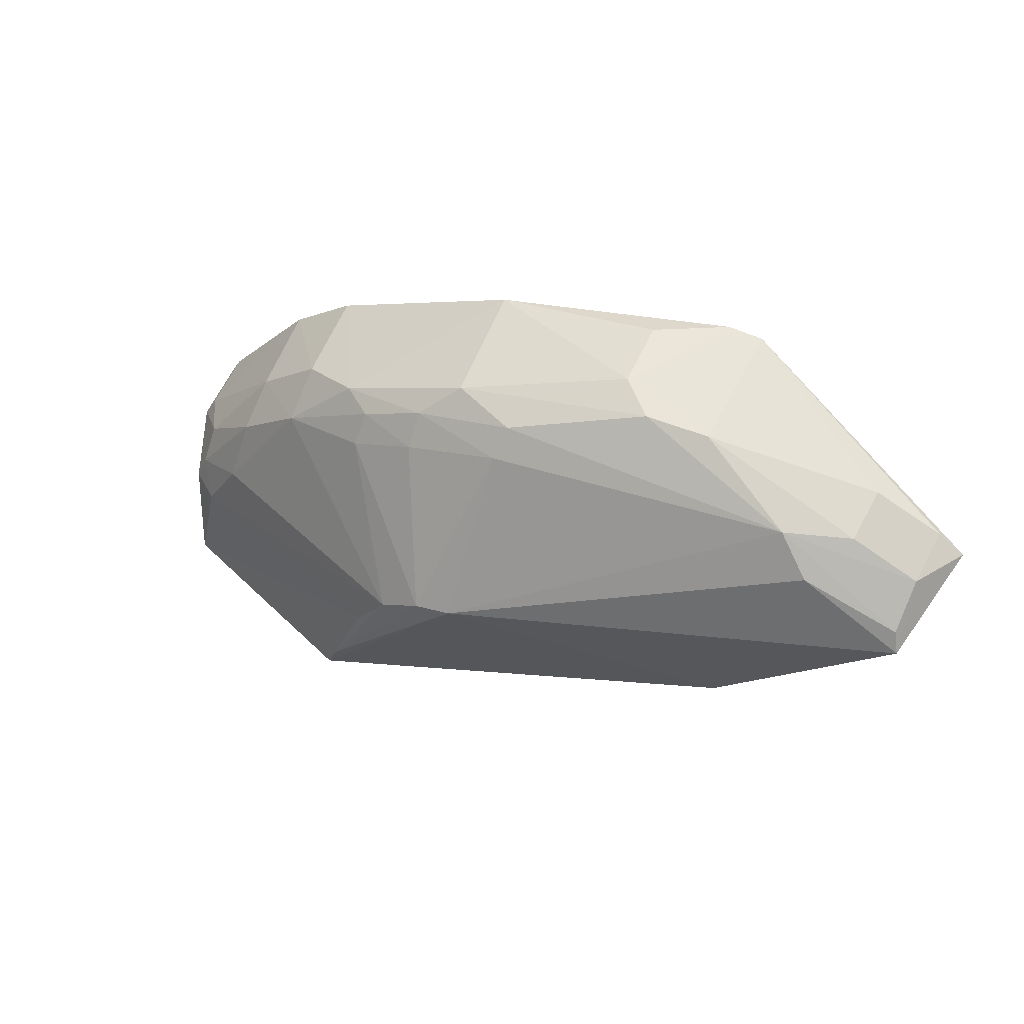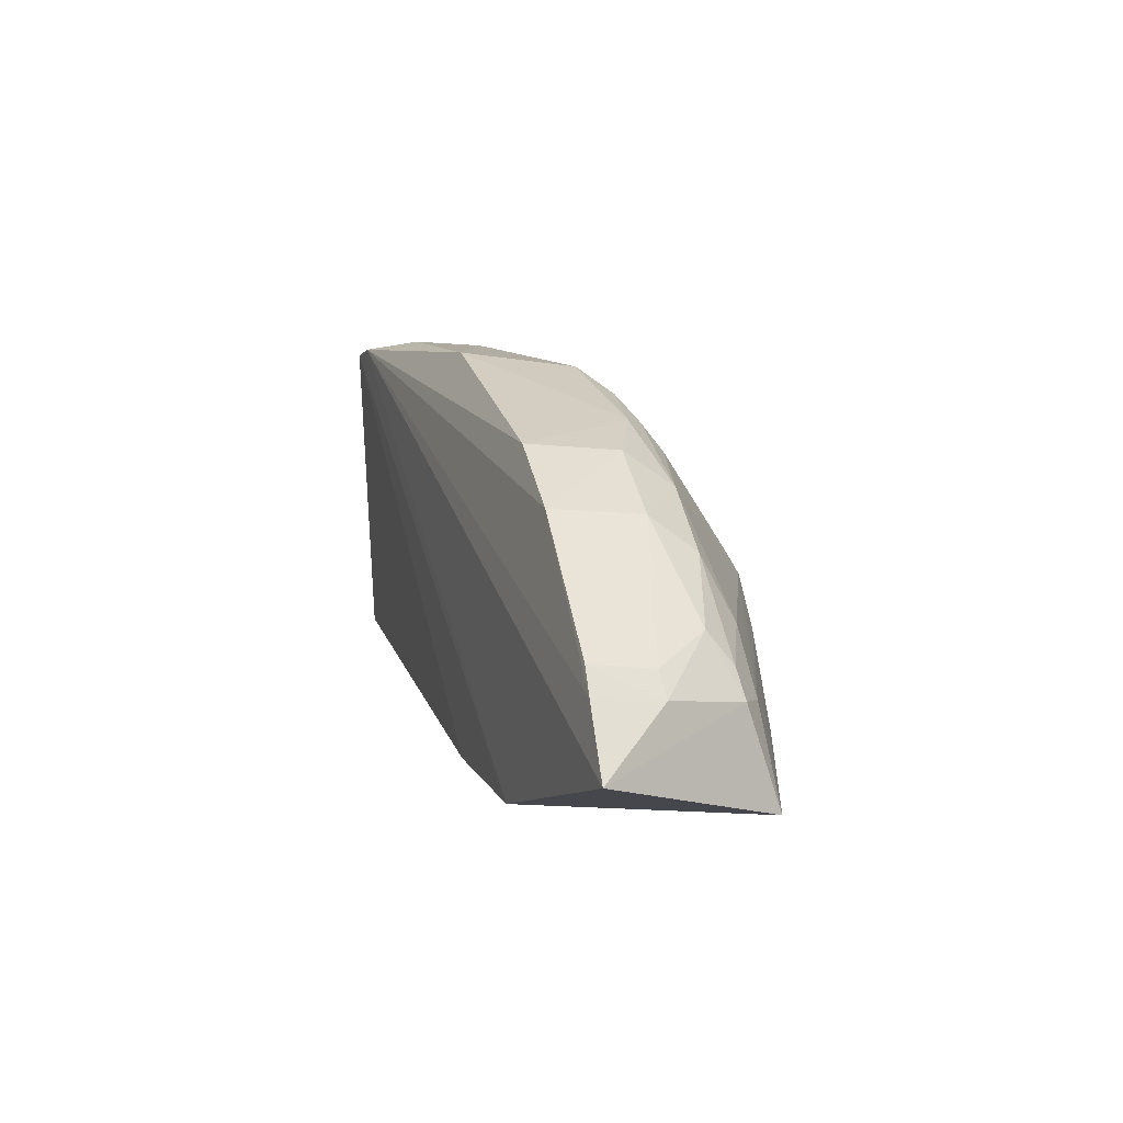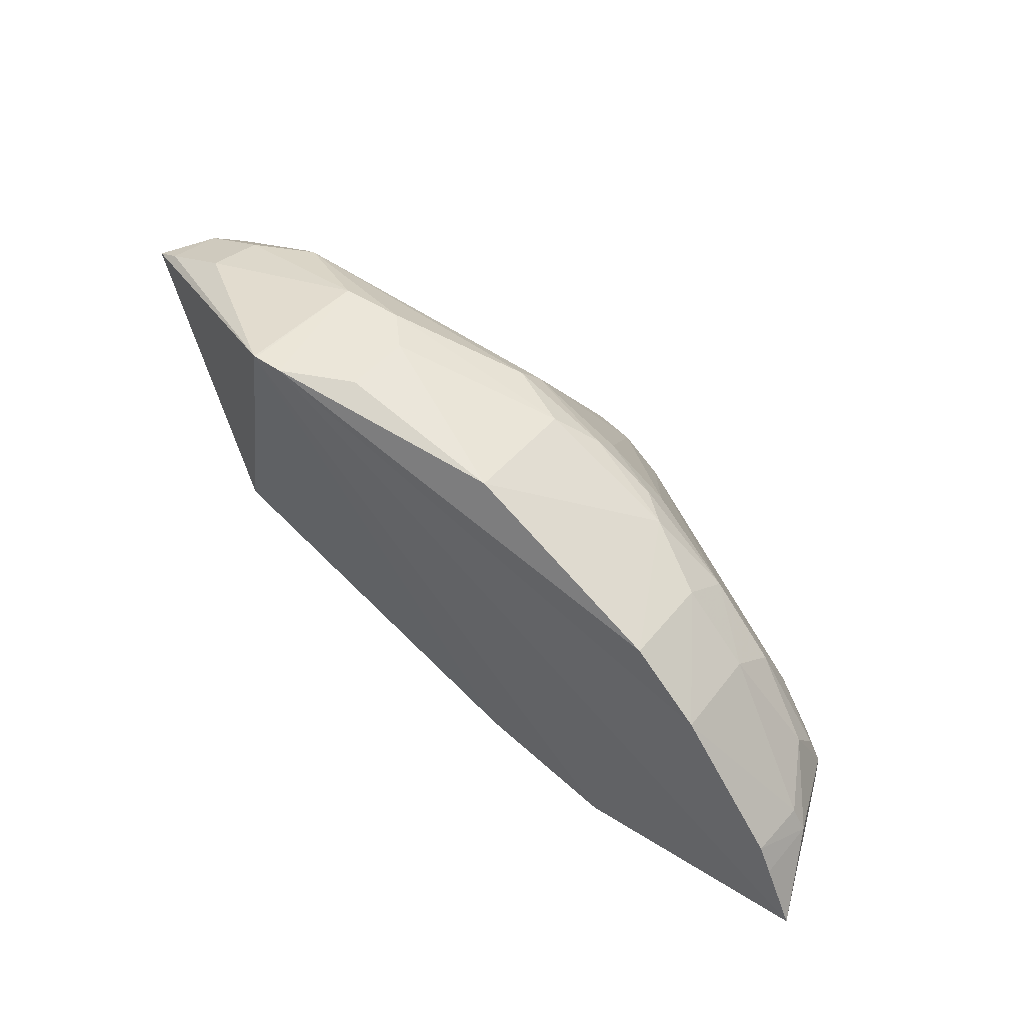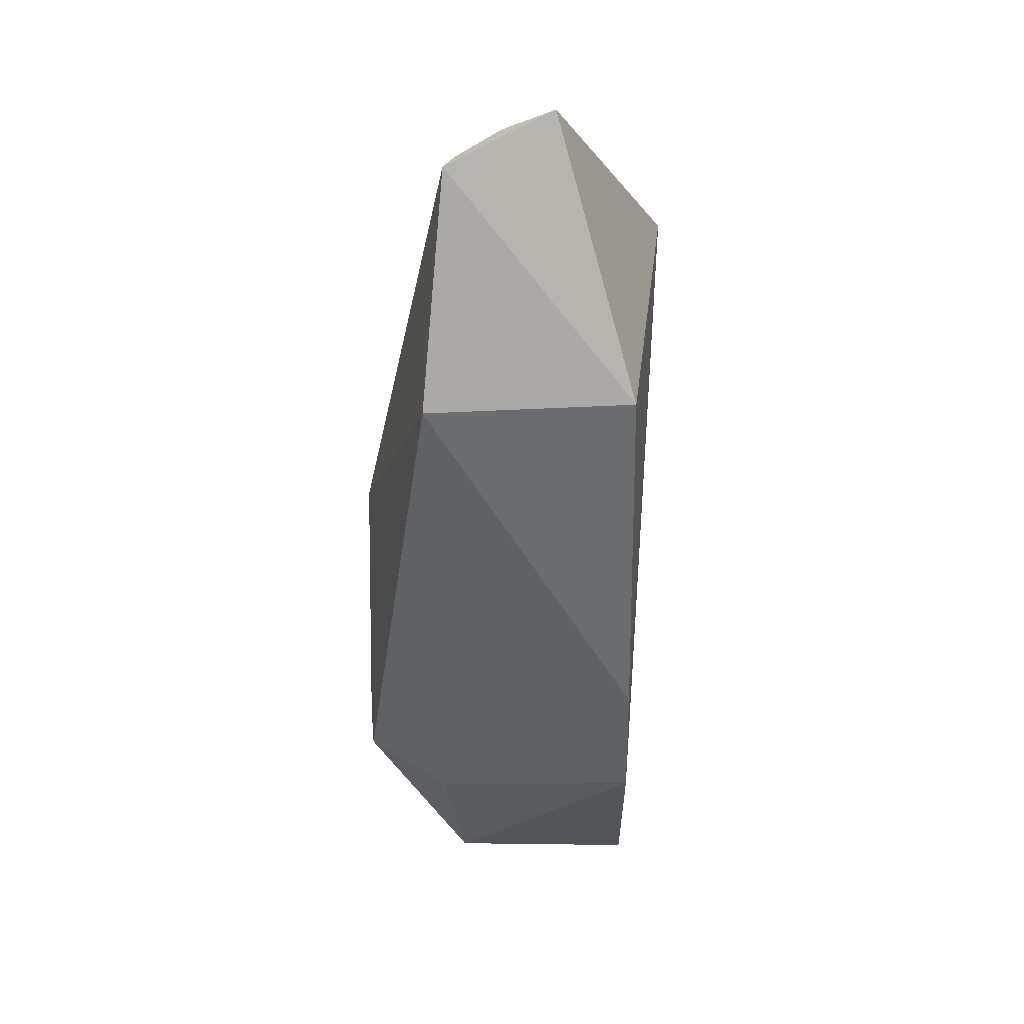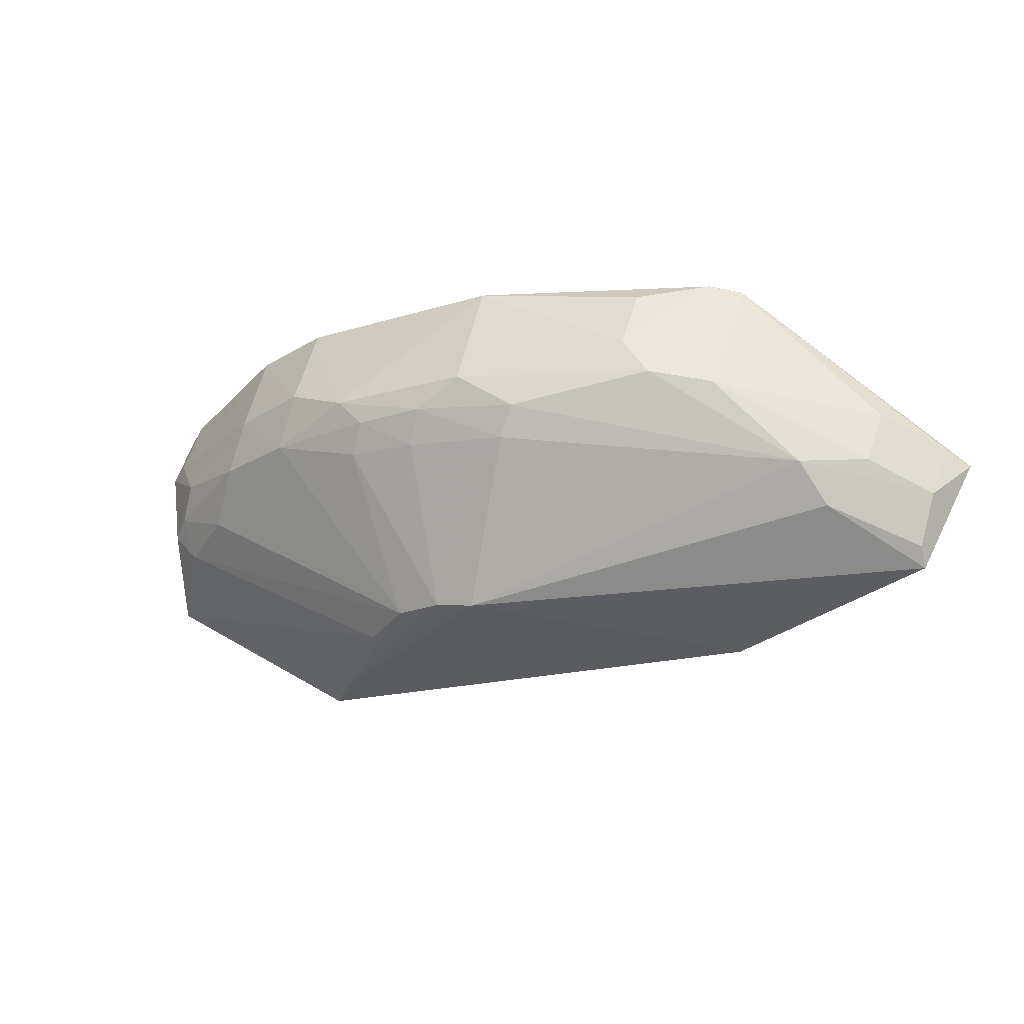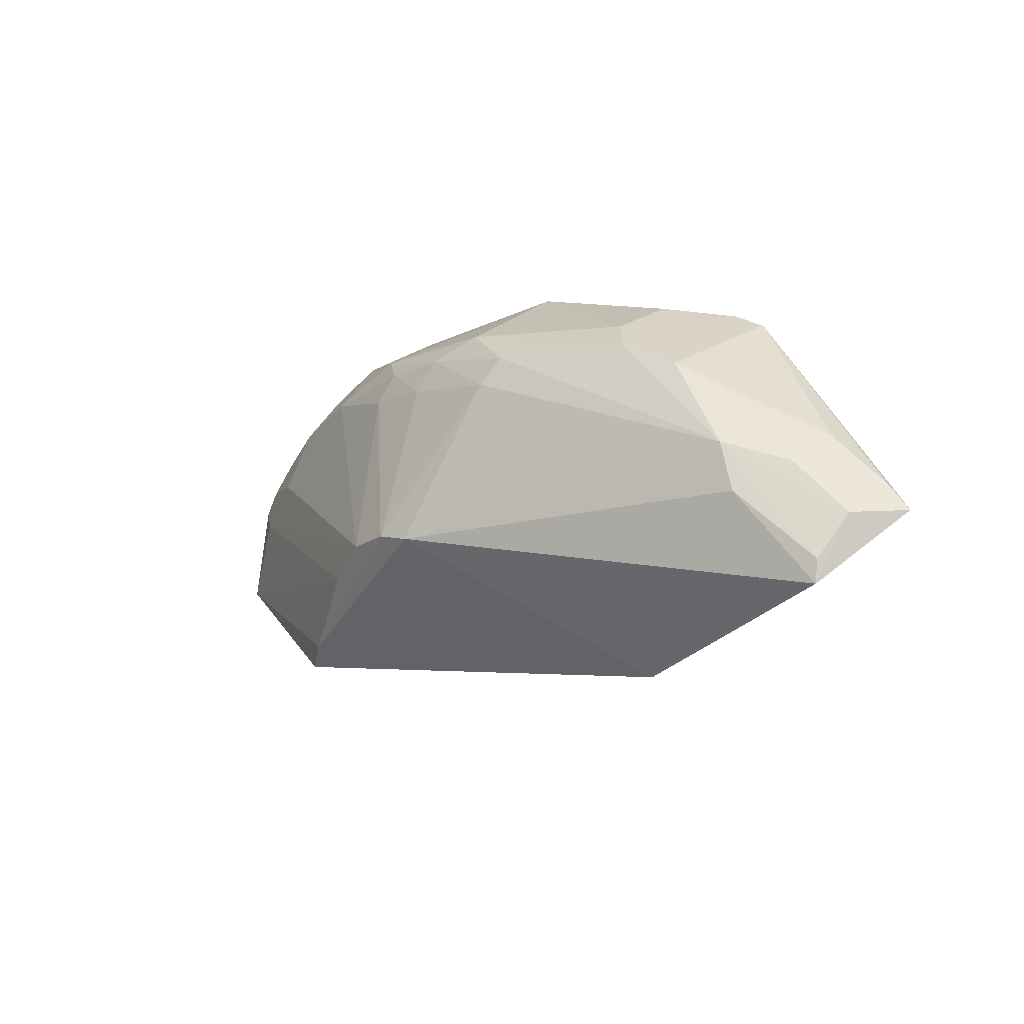
<metadata>
{"format":"obj","ext":"obj","renderer":"f3d","projection":"perspective","resolution":1024,"background":"white","views":[{"elev":57.0,"azim":-155.4,"up":"+Y"},{"elev":-3.3,"azim":71.4,"up":"+Y"},{"elev":48.1,"azim":39.0,"up":"+Y"},{"elev":-31.6,"azim":-88.9,"up":"+Y"},{"elev":48.5,"azim":-165.0,"up":"+Y"},{"elev":27.2,"azim":-135.6,"up":"+Y"}]}
</metadata>
<code>
v 0.01685 0.01568 0.02139
v 0.02168 0.007857 0.02137
v 0.008282 0.01439 0.01163
v -0.009781 0.01852 0.01514
v -0.004055 0.01309 0.02139
v 0.0008221 0.02276 0.01786
v 0.01901 0.01111 0.01638
v -0.001603 0.0228 0.02262
v 0.01109 0.007943 0.01163
v 0.01213 0.01899 0.01708
v 0.005551 0.01575 0.01161
v 0.02017 0.01103 0.0192
v 0.01306 0.006982 0.02139
v -0.0003874 0.02284 0.02261
v -0.007142 0.02128 0.0171
v -0.01066 0.0201 0.01882
v 0.01883 0.006851 0.01487
v -0.003977 0.01288 0.01429
v 0.01442 0.01667 0.01638
v 0.01069 0.009078 0.01155
v 0.008844 0.01932 0.01542
v 0.02019 0.01117 0.02135
v 0.02062 0.01015 0.01909
v 0.008171 0.008205 0.02139
v 0.007774 0.02158 0.02136
v -0.001409 0.02274 0.01796
v -0.006105 0.02042 0.0154
v -0.009544 0.02029 0.01701
v -0.007288 0.02157 0.01901
v 0.01303 0.006974 0.01433
v 0.01831 0.01018 0.01539
v 0.01434 0.01775 0.01809
v 0.006843 0.01538 0.0116
v 0.009446 0.01254 0.01165
v 0.01102 0.01907 0.01624
v 0.005484 0.02062 0.01543
v 0.02066 0.01019 0.02137
v 0.01895 0.01218 0.01728
v 0.01938 0.01011 0.0162
v 0.01449 0.01782 0.02135
v 0.002014 0.02283 0.02138
v 0.00201 0.02281 0.01903
v -0.001497 0.02281 0.0226
v -0.00488 0.02151 0.01618
v -0.009503 0.01918 0.01551
v -0.009678 0.02059 0.01897
v 0.01707 0.01243 0.01551
v 0.01113 0.01812 0.01548
v 0.008833 0.02027 0.01633
v 0.01675 0.01451 0.01656
v 0.01661 0.01561 0.01815
v 0.005331 0.02145 0.01629
v 0.007593 0.02133 0.01727
f 14 13 2
f 14 8 13
f 16 4 5
f 16 5 8
f 17 2 13
f 18 5 4
f 18 11 9
f 18 4 11
f 20 9 11
f 20 17 9
f 22 12 1
f 23 12 22
f 24 13 8
f 24 8 5
f 24 5 18
f 27 11 4
f 28 4 16
f 29 26 15
f 29 8 26
f 30 17 13
f 30 9 17
f 30 13 24
f 30 24 18
f 30 18 9
f 32 19 10
f 33 20 11
f 33 3 20
f 34 20 3
f 34 17 20
f 34 31 17
f 34 3 31
f 35 10 19
f 36 33 11
f 36 21 33
f 37 14 2
f 37 23 22
f 37 2 23
f 37 22 1
f 37 1 14
f 38 12 23
f 39 38 23
f 39 7 38
f 39 31 7
f 39 17 31
f 39 23 2
f 39 2 17
f 40 25 14
f 40 14 1
f 40 1 32
f 40 32 10
f 40 10 25
f 41 14 25
f 42 26 14
f 42 6 26
f 42 14 41
f 42 41 25
f 43 26 8
f 43 8 14
f 43 14 26
f 44 15 26
f 44 26 6
f 44 36 11
f 44 11 27
f 44 28 15
f 45 27 4
f 45 4 28
f 45 44 27
f 45 28 44
f 46 16 8
f 46 8 29
f 46 28 16
f 46 29 15
f 46 15 28
f 47 7 31
f 47 31 3
f 47 3 19
f 48 33 21
f 48 21 35
f 48 3 33
f 48 35 19
f 48 19 3
f 49 35 21
f 49 21 36
f 49 10 35
f 50 38 7
f 50 47 19
f 50 7 47
f 51 32 1
f 51 1 12
f 51 12 38
f 51 38 50
f 51 50 19
f 51 19 32
f 52 44 6
f 52 36 44
f 52 49 36
f 53 25 10
f 53 10 49
f 53 49 52
f 53 42 25
f 53 52 6
f 53 6 42

</code>
